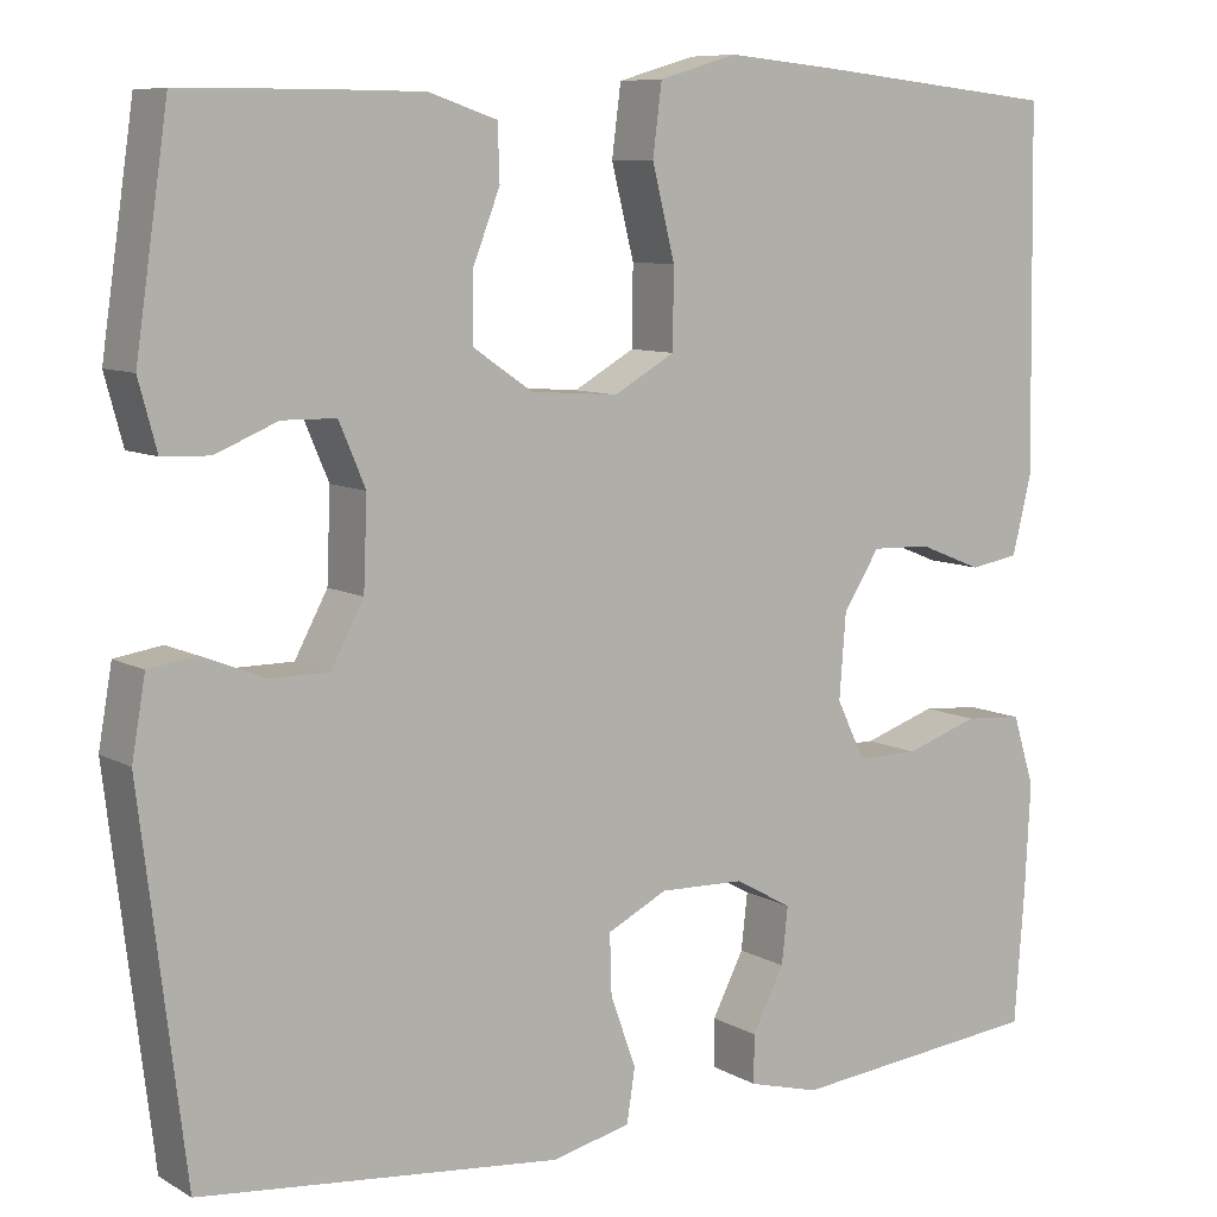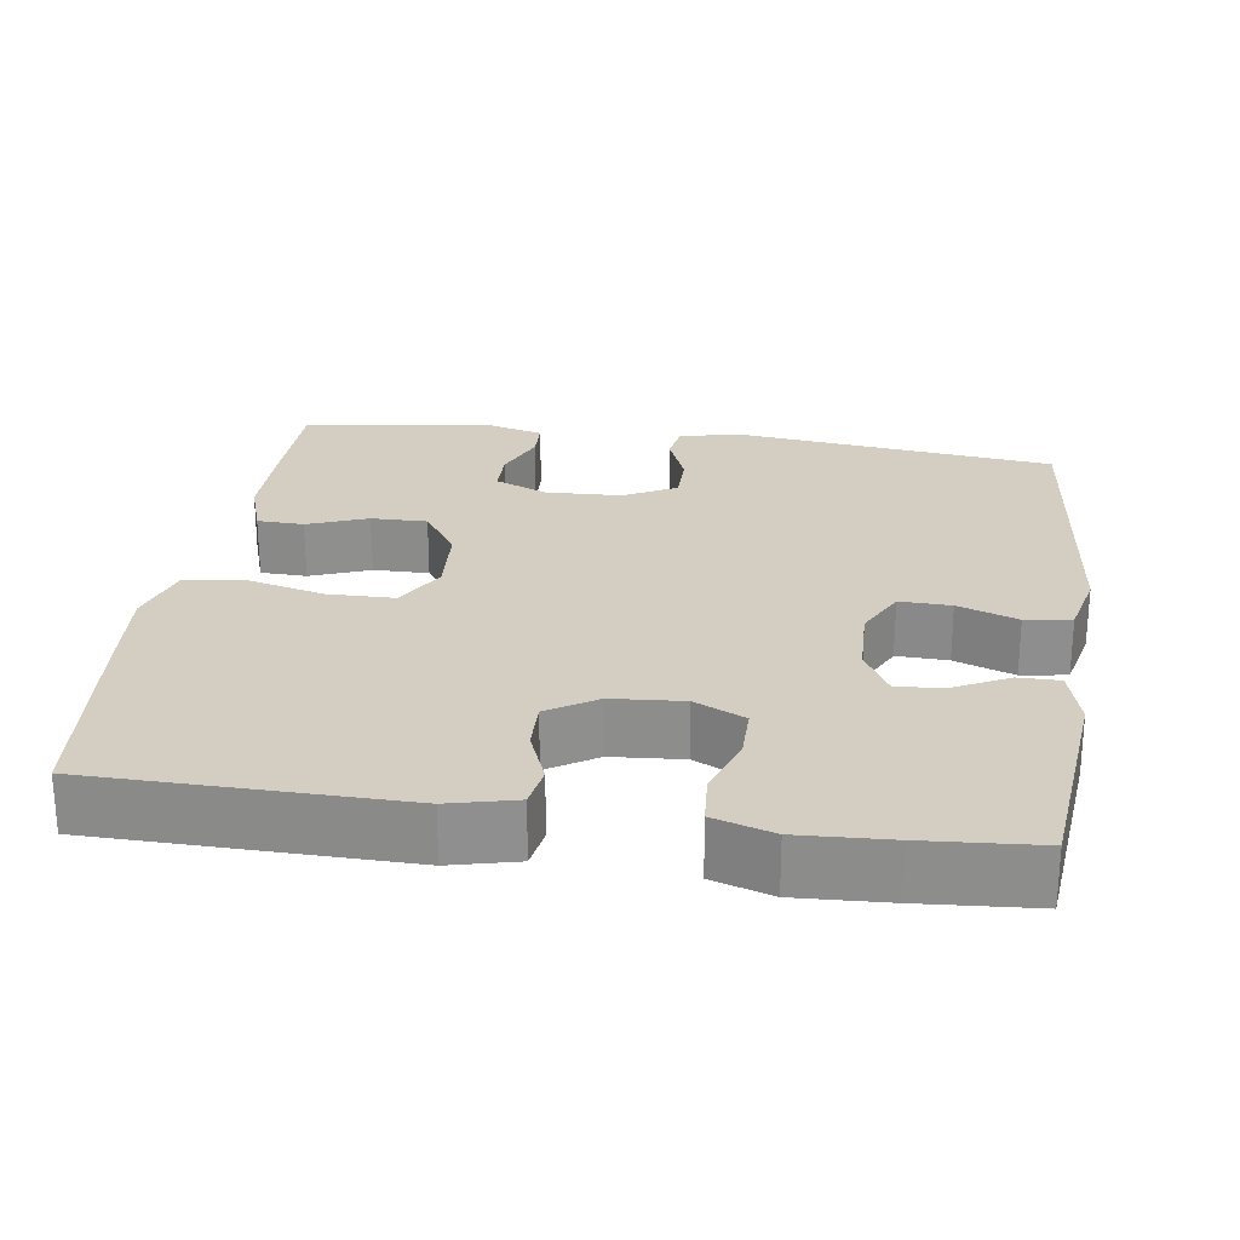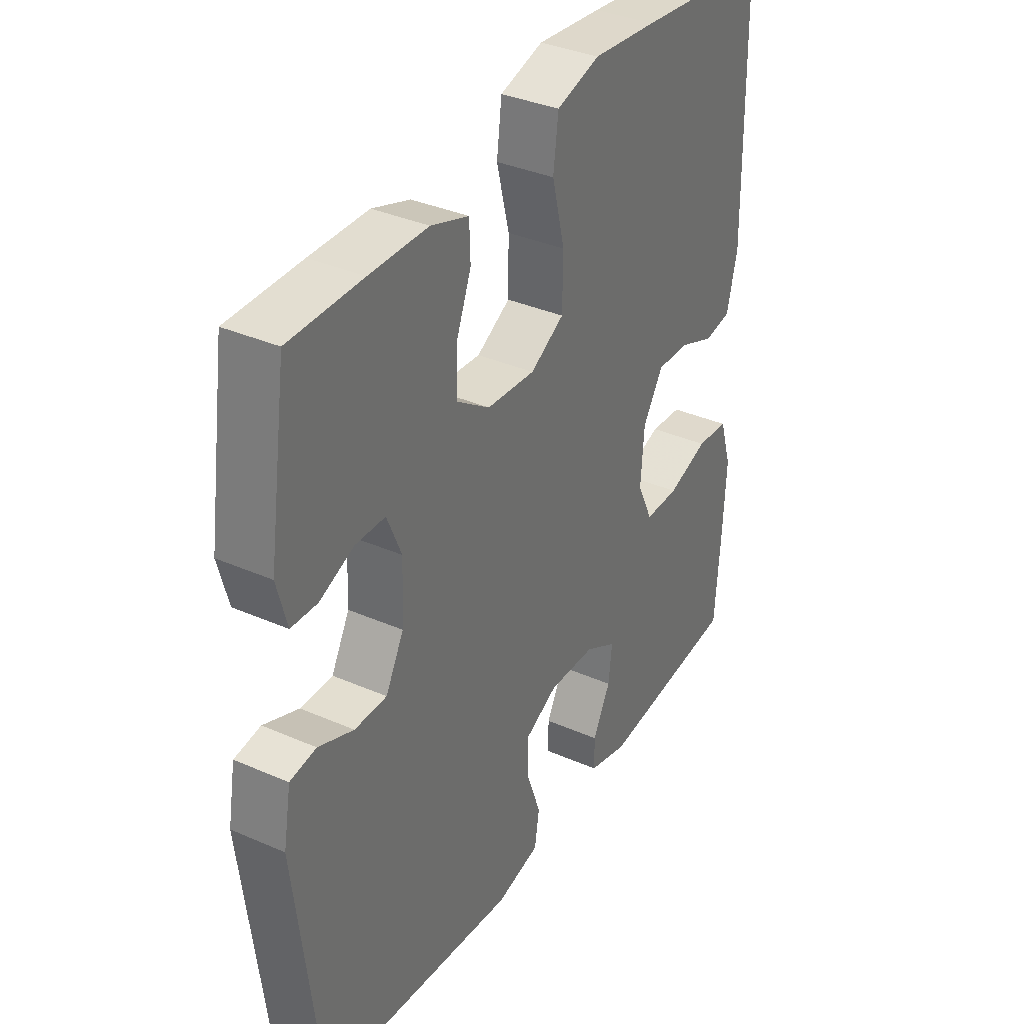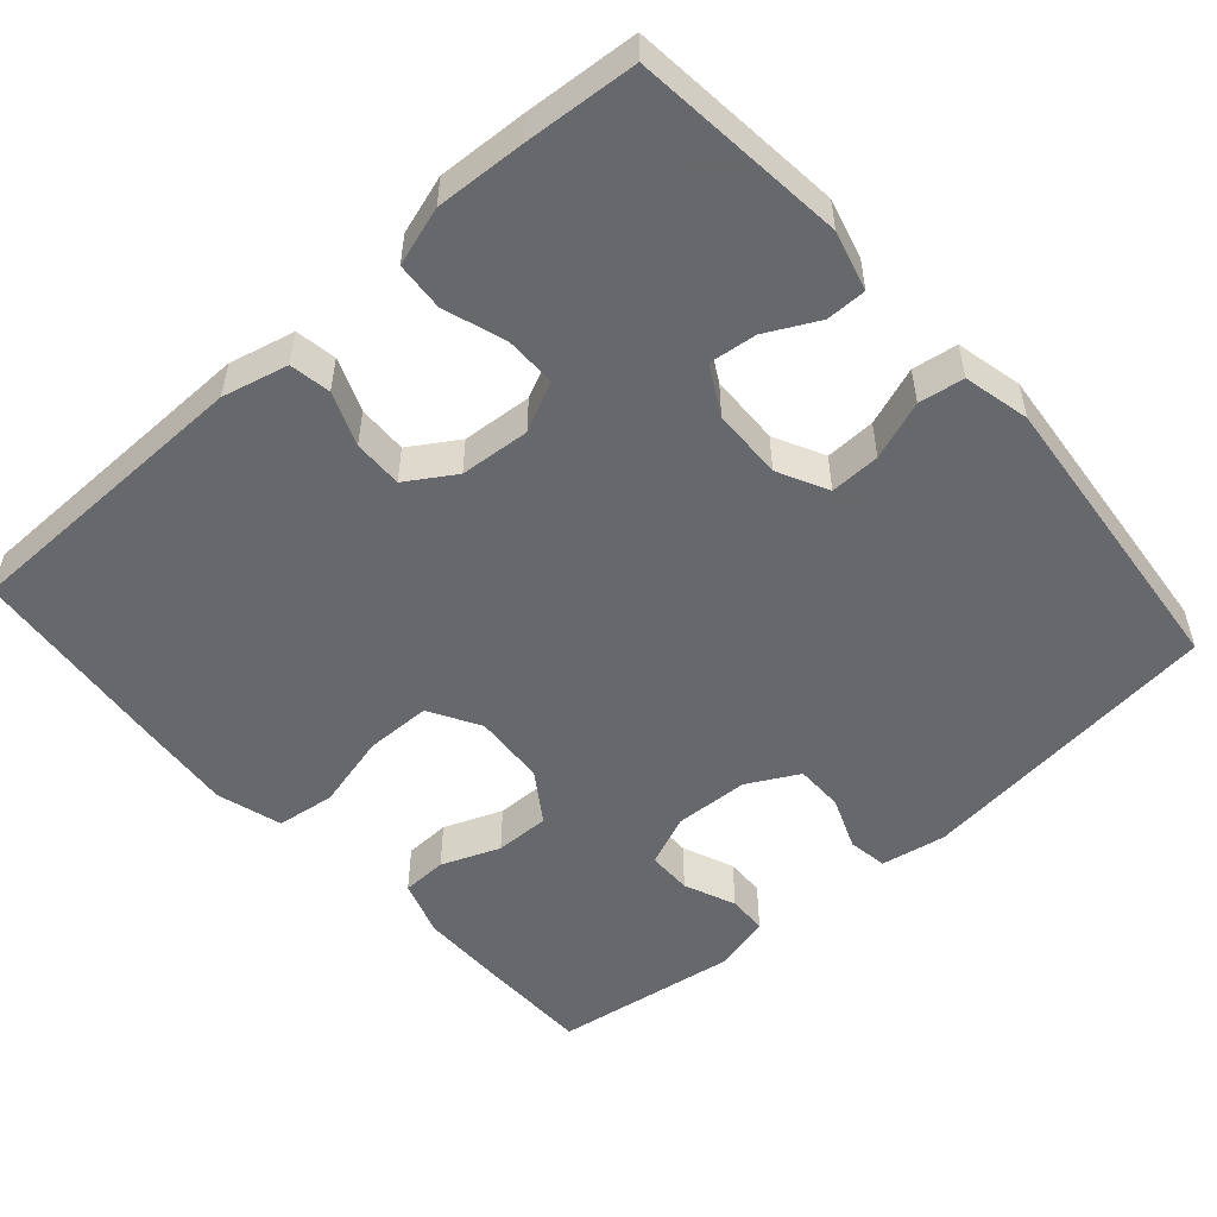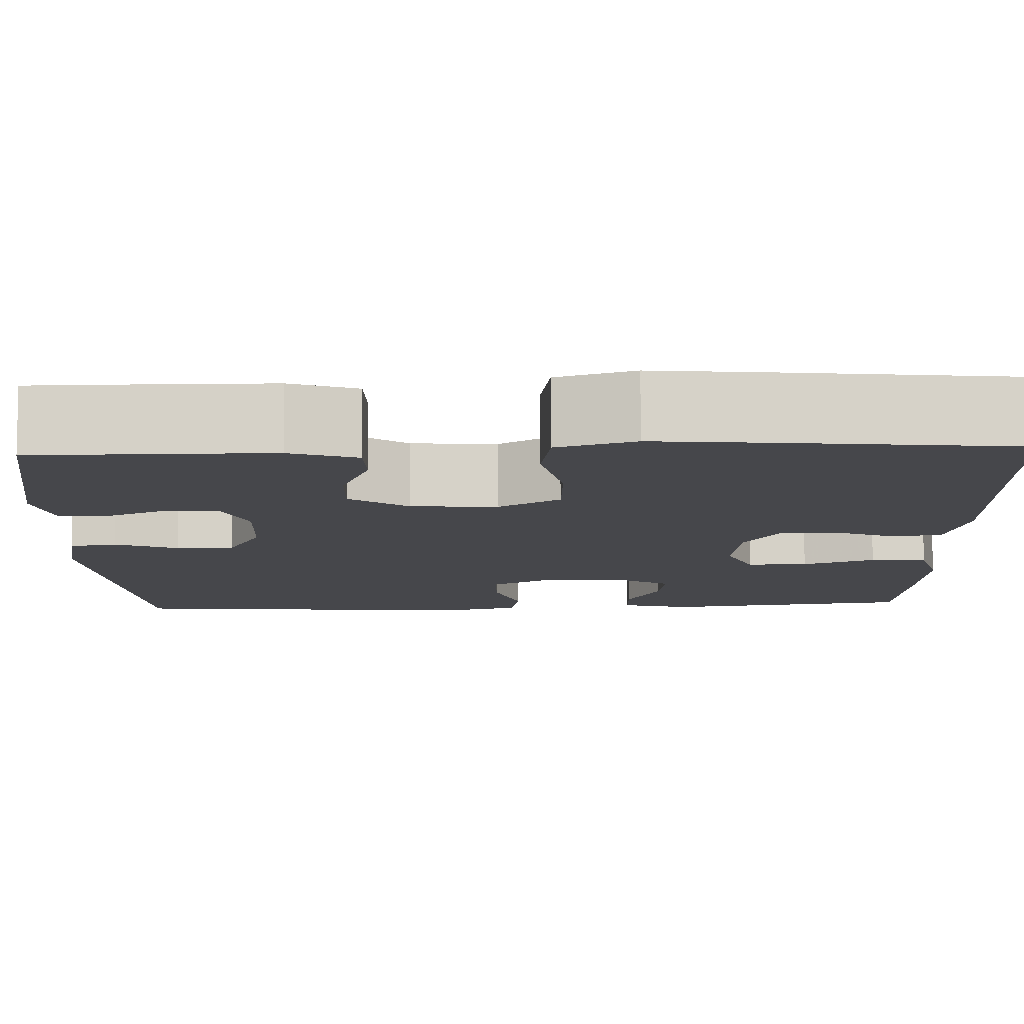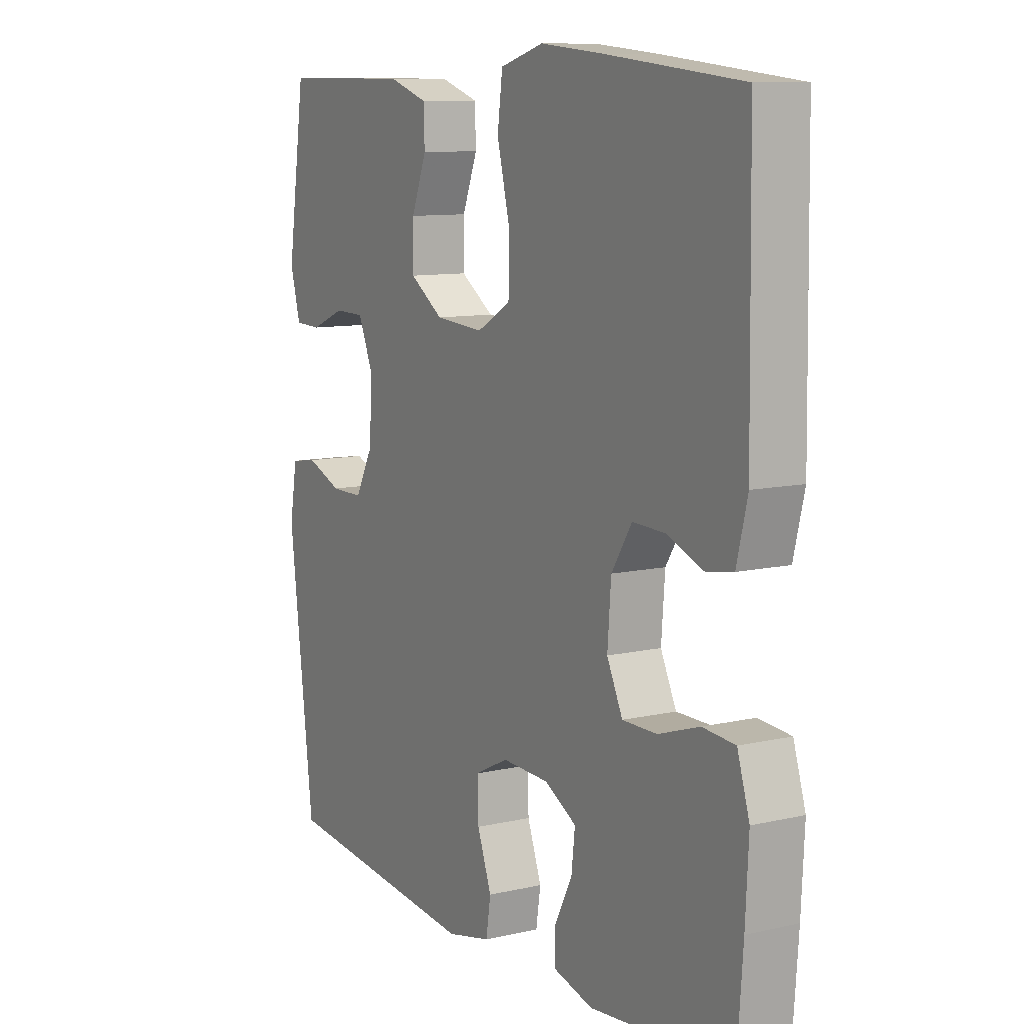
<metadata>
{"format":"obj","ext":"obj","renderer":"f3d","projection":"perspective","resolution":1024,"background":"white","views":[{"elev":8.6,"azim":-34.1,"up":"+Z"},{"elev":25.0,"azim":98.3,"up":"+Y"},{"elev":35.7,"azim":-60.0,"up":"+Z"},{"elev":-52.3,"azim":131.6,"up":"+Y"},{"elev":79.2,"azim":-0.5,"up":"+Z"},{"elev":10.1,"azim":59.7,"up":"+Z"}]}
</metadata>
<code>
v 0.5 0.07 -0.5
v 0.22 0.07 -0.528
v 0.142 0.07 -0.507
v 0.142 0.07 -0.454
v 0.177 0.07 -0.386
v 0.184 0.07 -0.324
v 0.121 0.07 -0.289
v 0.028 0.07 -0.286
v -0.038 0.07 -0.319
v -0.036 0.07 -0.385
v -0.008 0.07 -0.462
v -0.017 0.07 -0.521
v -0.104 0.07 -0.541
v -0.5 0.07 -0.5
v -0.549 0.07 -0.093
v -0.534 0.07 -0.007
v -0.482 0.07 0.001
v -0.412 0.07 -0.027
v -0.348 0.07 -0.027
v -0.312 0.07 0.04
v -0.308 0.07 0.138
v -0.337 0.07 0.206
v -0.396 0.07 0.207
v -0.464 0.07 0.179
v -0.516 0.07 0.181
v -0.536 0.07 0.255
v -0.5 0.07 0.5
v -0.355 0.07 0.501
v -0.239 0.07 0.5
v -0.164 0.07 0.475
v -0.162 0.07 0.415
v -0.192 0.07 0.338
v -0.193 0.07 0.266
v -0.127 0.07 0.221
v -0.031 0.07 0.214
v 0.036 0.07 0.252
v 0.037 0.07 0.338
v 0.012 0.07 0.438
v 0.022 0.07 0.515
v 0.108 0.07 0.54
v 0.236 0.07 0.528
v 0.5 0.07 0.5
v 0.506 0.07 0.105
v 0.485 0.07 0.019
v 0.431 0.07 0.01
v 0.361 0.07 0.038
v 0.296 0.07 0.04
v 0.256 0.07 -0.023
v 0.249 0.07 -0.115
v 0.28 0.07 -0.18
v 0.348 0.07 -0.18
v 0.429 0.07 -0.153
v 0.493 0.07 -0.158
v 0.517 0.07 -0.235
v 0.511 0.07 -0.352
v 0.5 0 -0.5
v 0.22 0 -0.528
v 0.142 0 -0.507
v 0.142 0 -0.454
v 0.177 0 -0.386
v 0.184 0 -0.324
v 0.121 0 -0.289
v 0.028 0 -0.286
v -0.038 0 -0.319
v -0.036 0 -0.385
v -0.008 0 -0.462
v -0.017 0 -0.521
v -0.104 0 -0.541
v -0.5 0 -0.5
v -0.549 0 -0.093
v -0.534 0 -0.007
v -0.482 0 0.001
v -0.412 0 -0.027
v -0.348 0 -0.027
v -0.312 0 0.04
v -0.308 0 0.138
v -0.337 0 0.206
v -0.396 0 0.207
v -0.464 0 0.179
v -0.516 0 0.181
v -0.536 0 0.255
v -0.5 0 0.5
v -0.355 0 0.501
v -0.239 0 0.5
v -0.164 0 0.475
v -0.162 0 0.415
v -0.192 0 0.338
v -0.193 0 0.266
v -0.127 0 0.221
v -0.031 0 0.214
v 0.036 0 0.252
v 0.037 0 0.338
v 0.012 0 0.438
v 0.022 0 0.515
v 0.108 0 0.54
v 0.236 0 0.528
v 0.5 0 0.5
v 0.506 0 0.105
v 0.485 0 0.019
v 0.431 0 0.01
v 0.361 0 0.038
v 0.296 0 0.04
v 0.256 0 -0.023
v 0.249 0 -0.115
v 0.28 0 -0.18
v 0.348 0 -0.18
v 0.429 0 -0.153
v 0.493 0 -0.158
v 0.517 0 -0.235
v 0.511 0 -0.352
f 3 4 5
f 2 3 5
f 1 2 5
f 55 1 5
f 54 55 5
f 53 54 5
f 52 53 5
f 51 52 5
f 50 51 5 6
f 49 50 6 7
f 48 49 7 8
f 47 48 8 9
f 44 45 46
f 43 44 46
f 42 43 46
f 41 42 46
f 40 41 46
f 39 40 46
f 38 39 46
f 37 38 46
f 36 37 46 47
f 35 36 47 9
f 30 31 32
f 29 30 32
f 28 29 32
f 27 28 32
f 26 27 32
f 25 26 32
f 24 25 32
f 23 24 32
f 22 23 32 33
f 21 22 33 34
f 16 17 18
f 15 16 18
f 14 15 18
f 13 14 18
f 12 13 18
f 11 12 18
f 10 11 18
f 9 10 18 19
f 34 35 9
f 21 34 9
f 20 21 9
f 9 19 20
f 60 59 58
f 60 58 57
f 60 57 56
f 60 56 110
f 60 110 109
f 60 109 108
f 60 108 107
f 60 107 106
f 61 60 106 105
f 62 61 105 104
f 63 62 104 103
f 64 63 103 102
f 101 100 99
f 101 99 98
f 101 98 97
f 101 97 96
f 101 96 95
f 101 95 94
f 101 94 93
f 101 93 92
f 102 101 92 91
f 64 102 91 90
f 87 86 85
f 87 85 84
f 87 84 83
f 87 83 82
f 87 82 81
f 87 81 80
f 87 80 79
f 87 79 78
f 88 87 78 77
f 89 88 77 76
f 73 72 71
f 73 71 70
f 73 70 69
f 73 69 68
f 73 68 67
f 73 67 66
f 73 66 65
f 74 73 65 64
f 64 90 89
f 64 89 76
f 64 76 75
f 75 74 64
f 1 56 57 2
f 2 57 58 3
f 3 58 59 4
f 4 59 60 5
f 5 60 61 6
f 6 61 62 7
f 7 62 63 8
f 8 63 64 9
f 9 64 65 10
f 10 65 66 11
f 11 66 67 12
f 12 67 68 13
f 13 68 69 14
f 14 69 70 15
f 15 70 71 16
f 16 71 72 17
f 17 72 73 18
f 18 73 74 19
f 19 74 75 20
f 20 75 76 21
f 21 76 77 22
f 22 77 78 23
f 23 78 79 24
f 24 79 80 25
f 25 80 81 26
f 26 81 82 27
f 27 82 83 28
f 28 83 84 29
f 29 84 85 30
f 30 85 86 31
f 31 86 87 32
f 32 87 88 33
f 33 88 89 34
f 34 89 90 35
f 35 90 91 36
f 36 91 92 37
f 37 92 93 38
f 38 93 94 39
f 39 94 95 40
f 40 95 96 41
f 41 96 97 42
f 42 97 98 43
f 43 98 99 44
f 44 99 100 45
f 45 100 101 46
f 46 101 102 47
f 47 102 103 48
f 48 103 104 49
f 49 104 105 50
f 50 105 106 51
f 51 106 107 52
f 52 107 108 53
f 53 108 109 54
f 54 109 110 55
f 55 110 56 1

</code>
